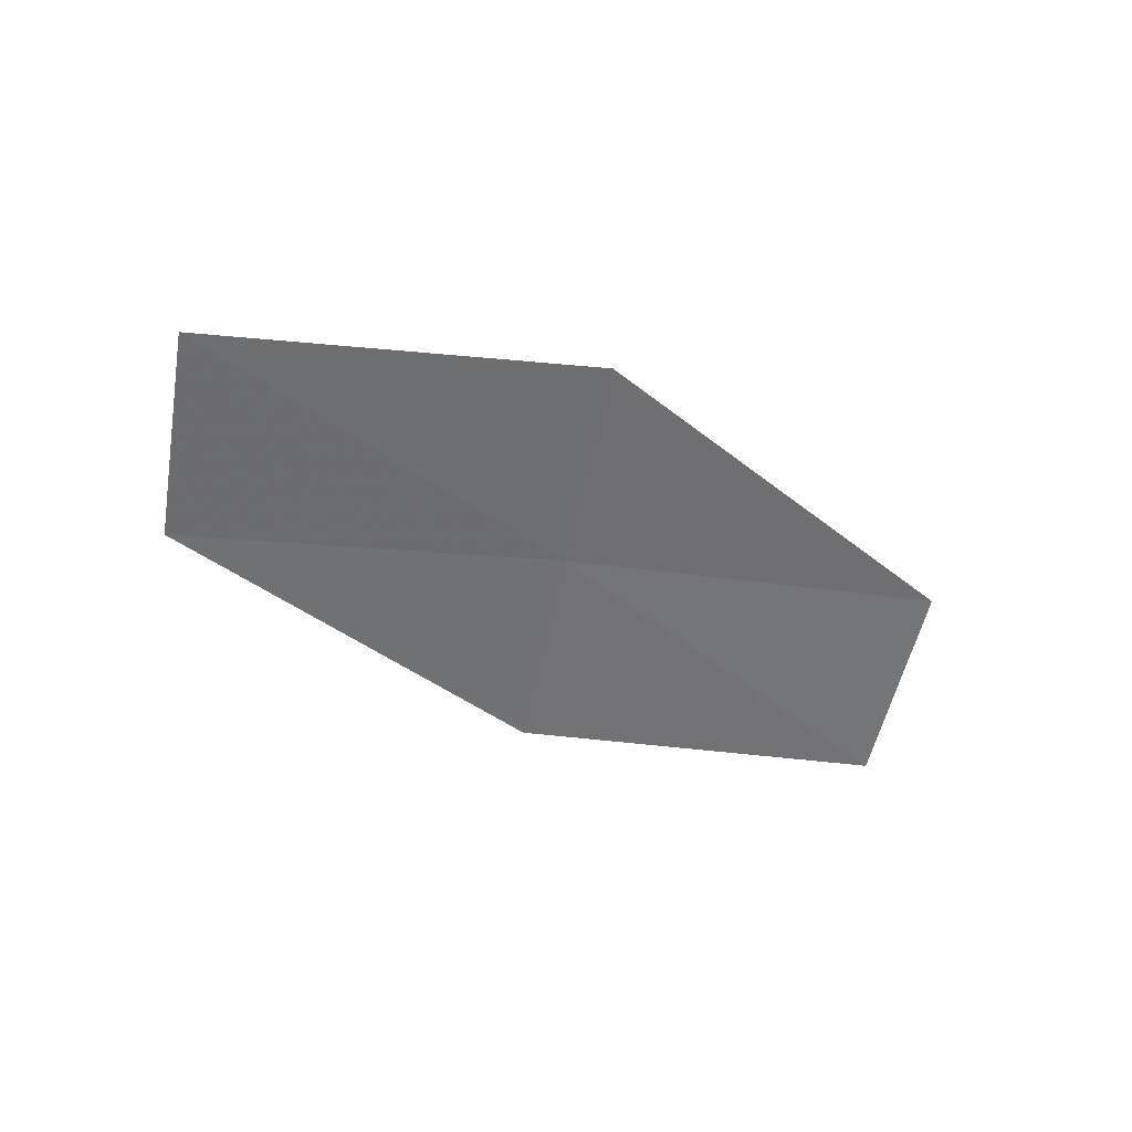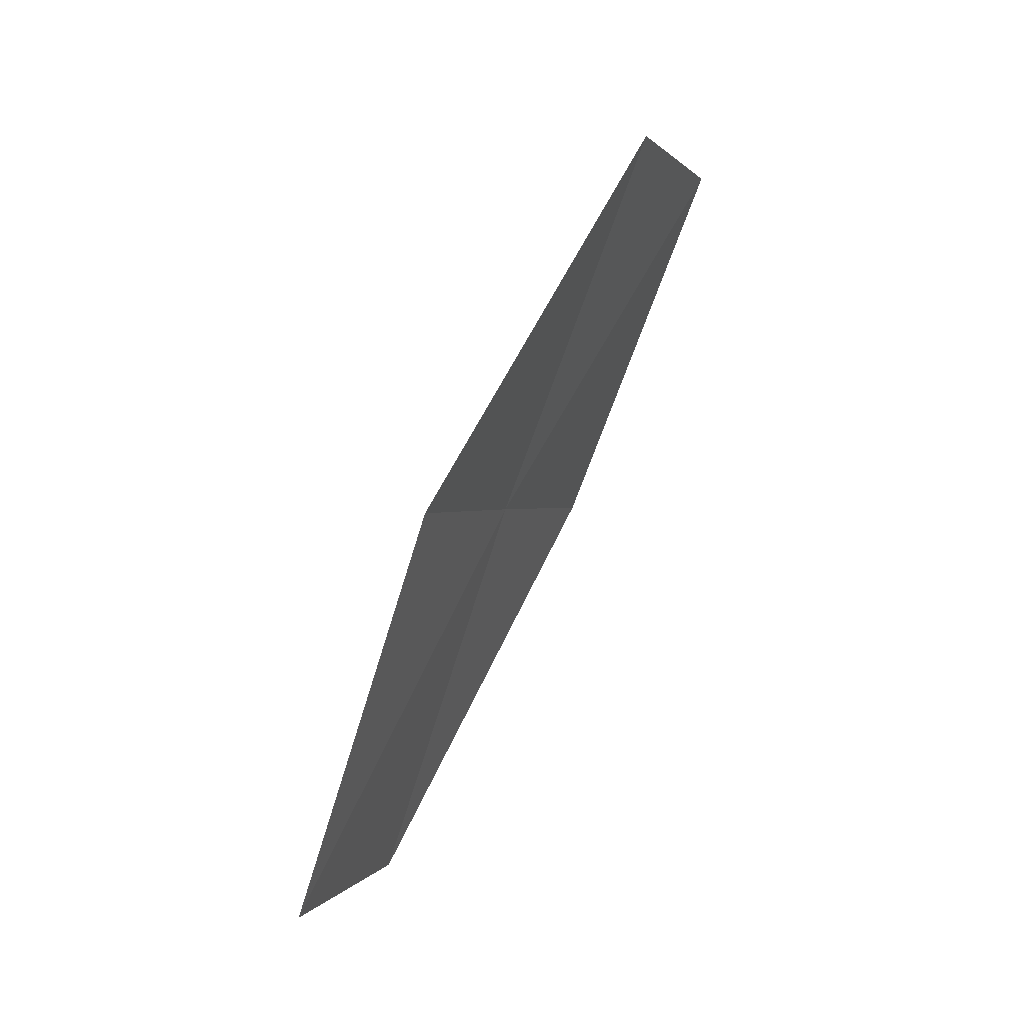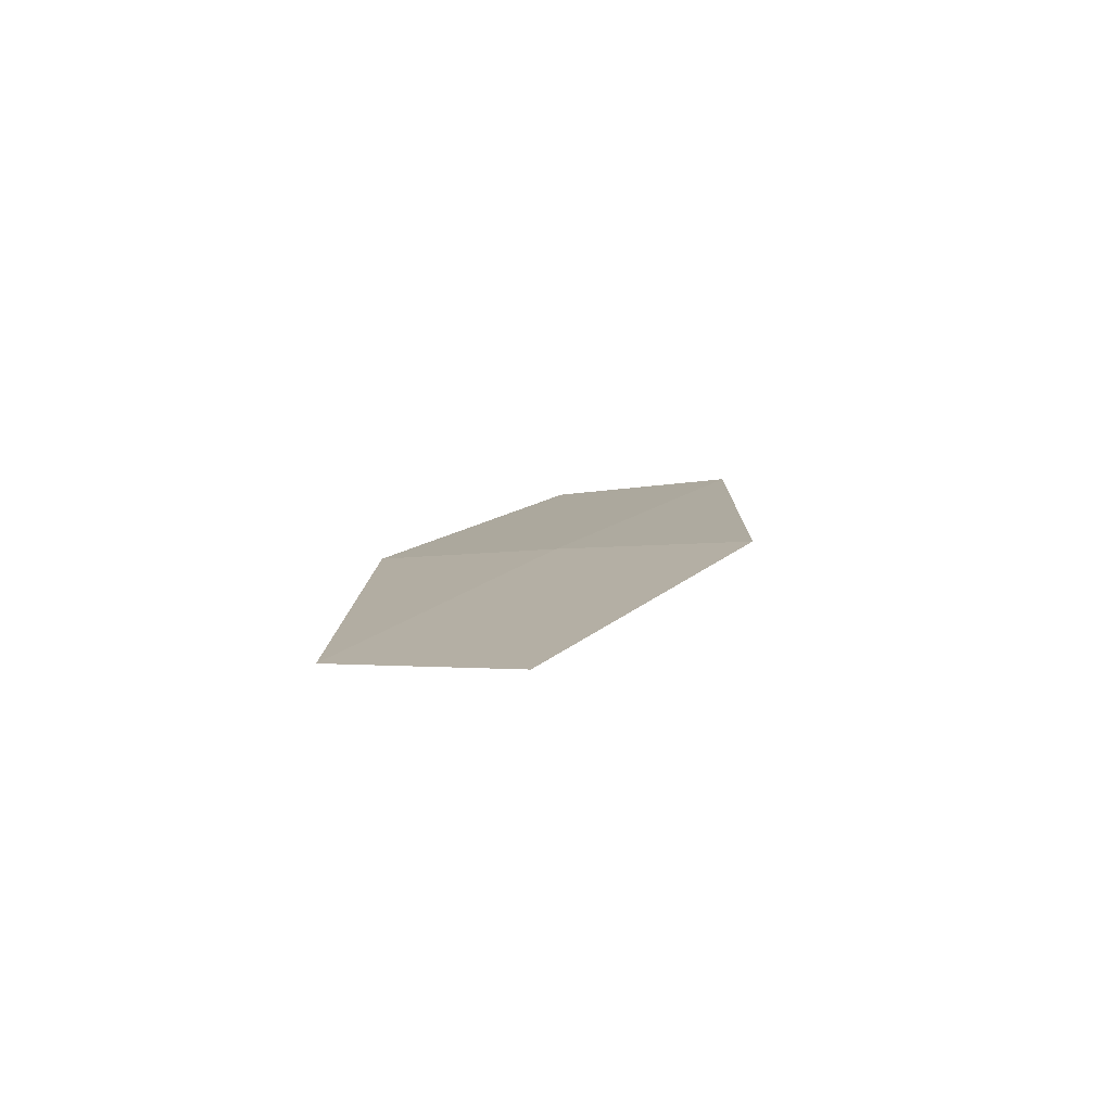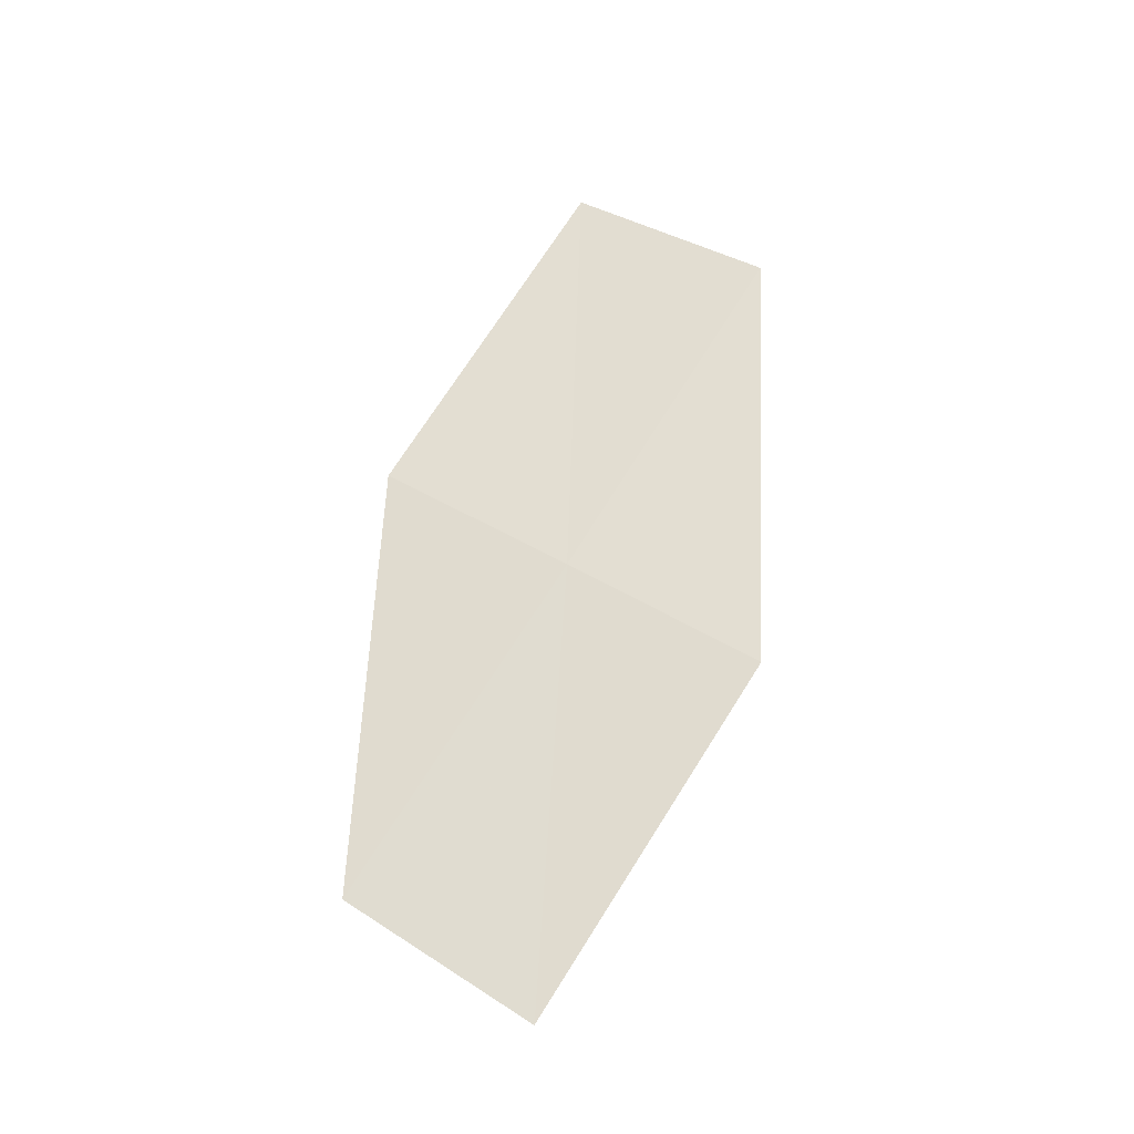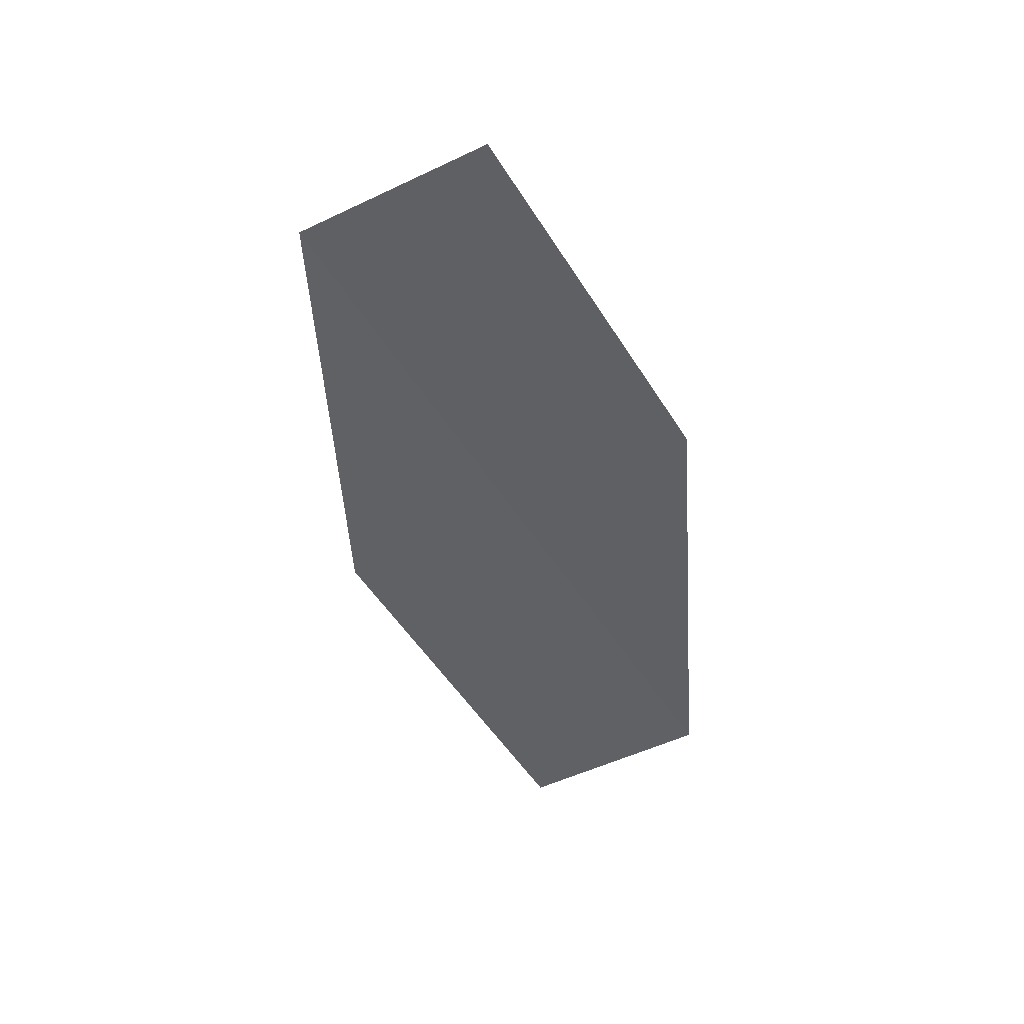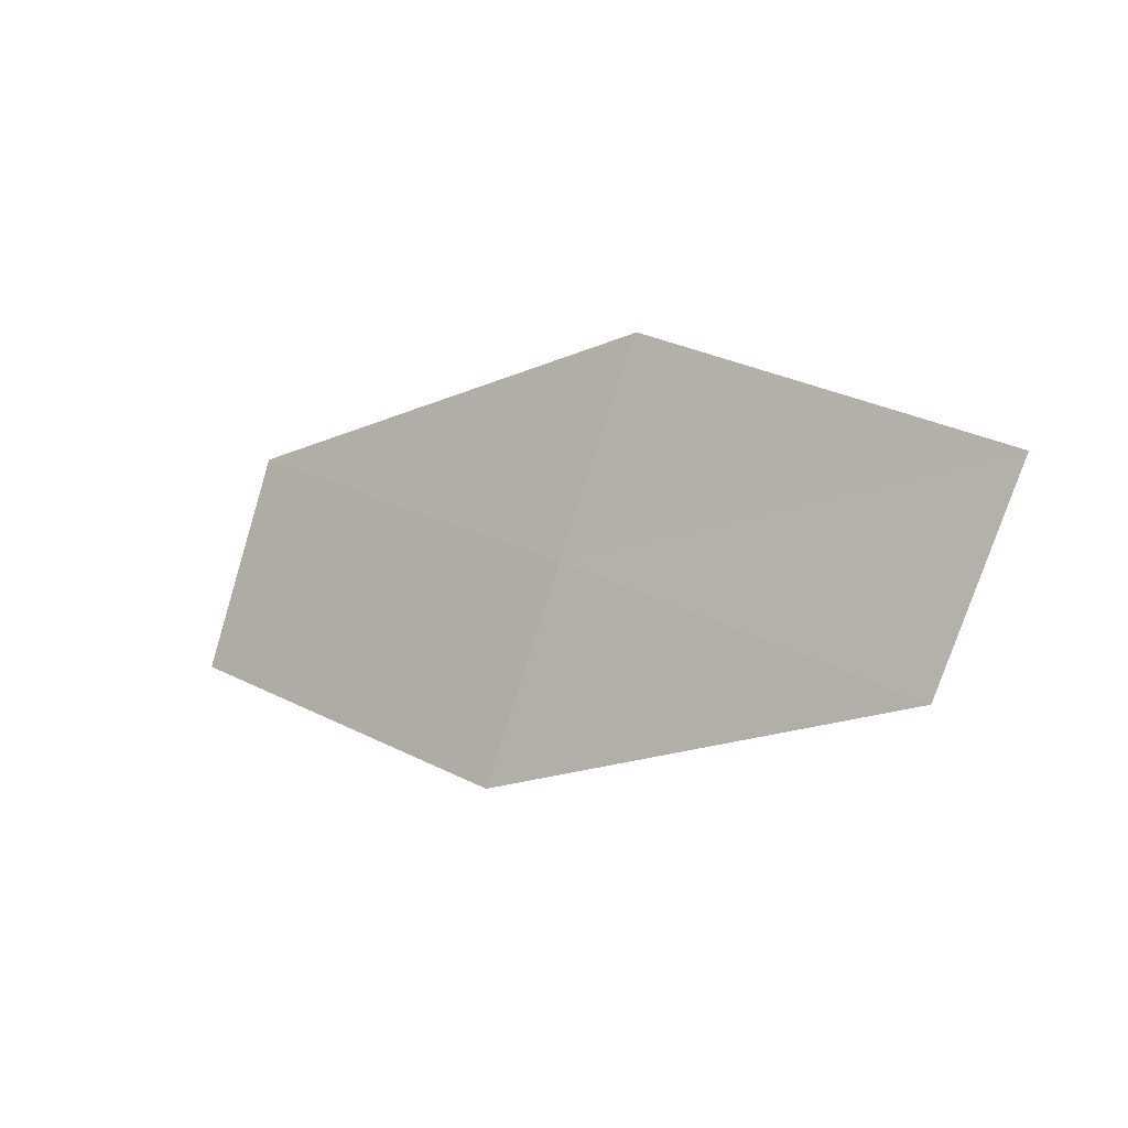
<metadata>
{"format":"obj","ext":"obj","renderer":"f3d","projection":"perspective","resolution":1024,"background":"white","views":[{"elev":-50.8,"azim":139.1,"up":"+Z"},{"elev":67.9,"azim":121.0,"up":"+Y"},{"elev":6.1,"azim":92.8,"up":"+Z"},{"elev":58.7,"azim":94.0,"up":"+Z"},{"elev":-45.2,"azim":-85.1,"up":"+Z"},{"elev":-20.0,"azim":39.8,"up":"+Y"}]}
</metadata>
<code>
v 11.11 -20.88 16.83
v 10.87 -21.31 16.78
v 10.11 -20.92 16.88
v 10.33 -20.48 16.94
v 11.35 -20.46 16.87
v 11.86 -21.29 16.69
v 12.1 -20.88 16.72
f 1 3 2
f 1 4 3
f 1 5 4
f 1 2 6
f 1 6 7
f 1 7 5

</code>
